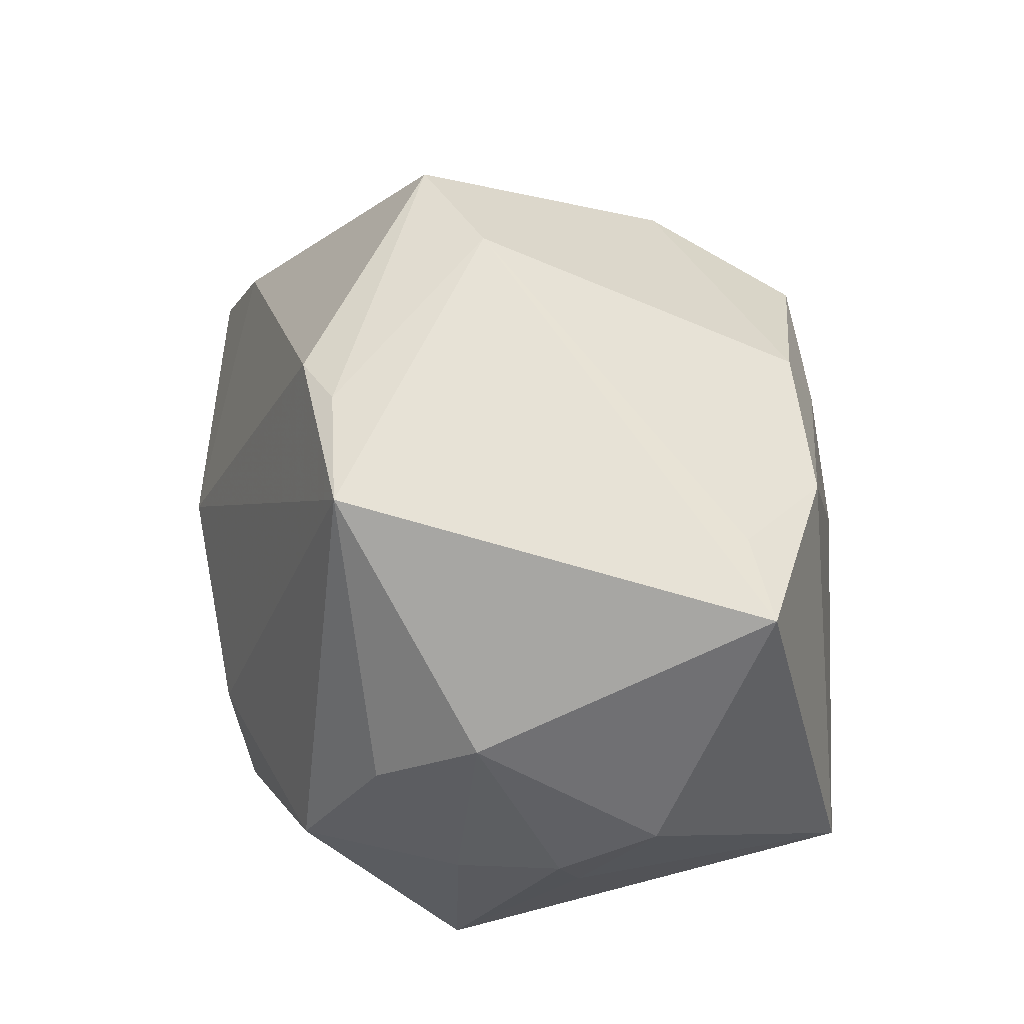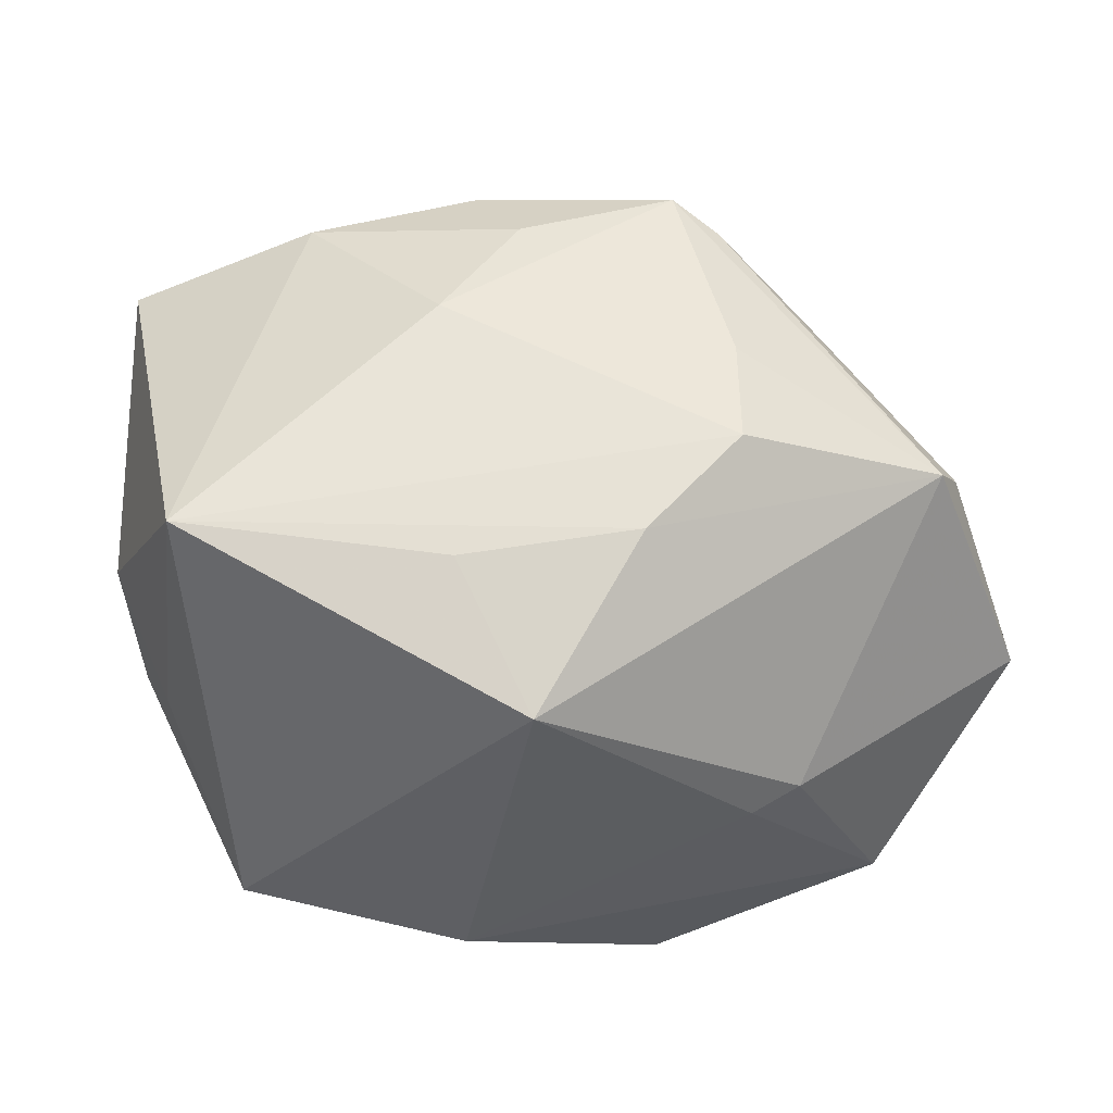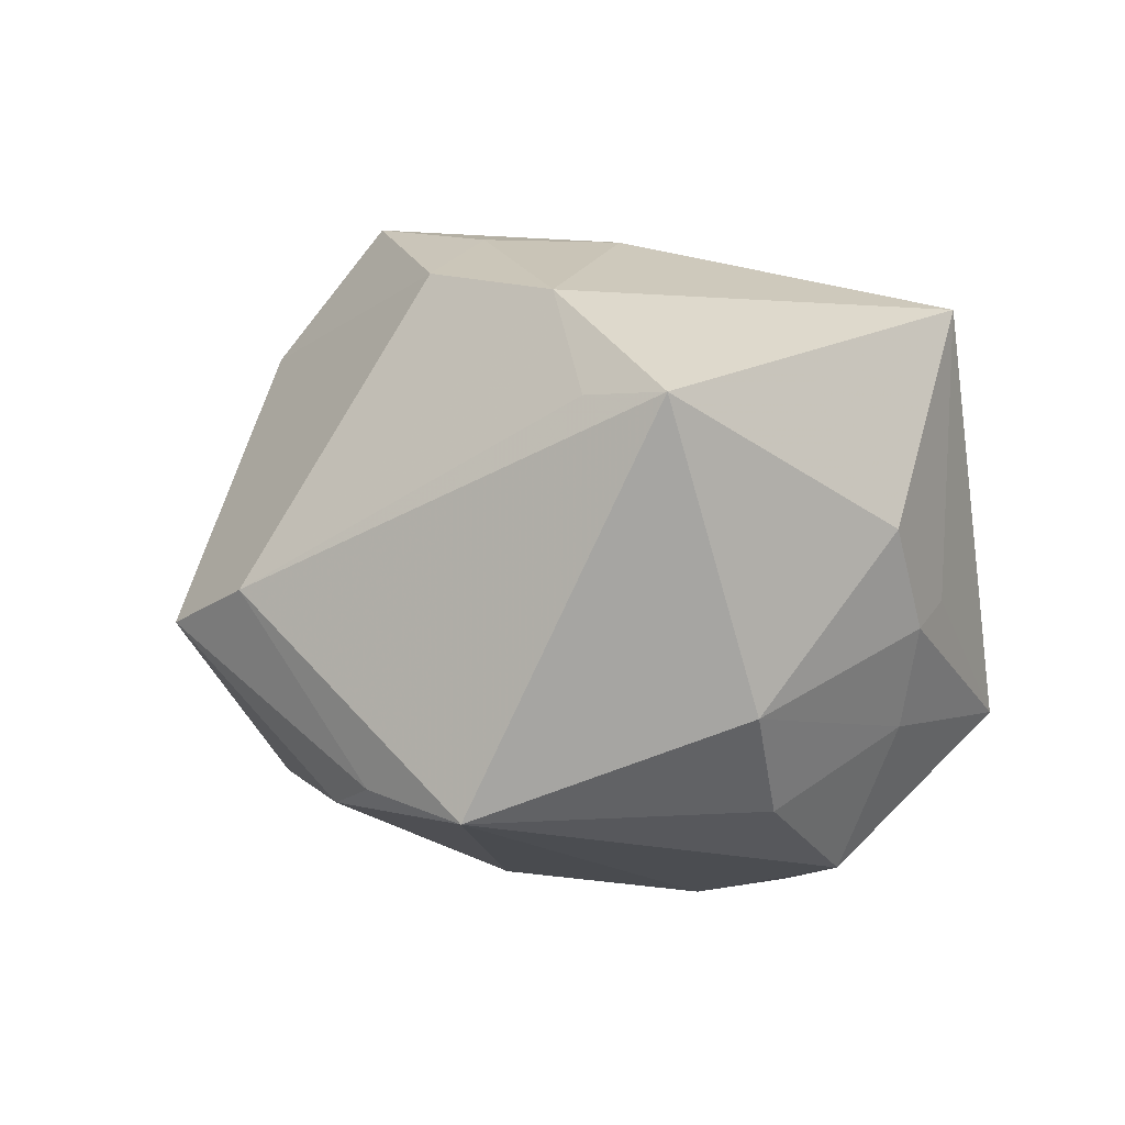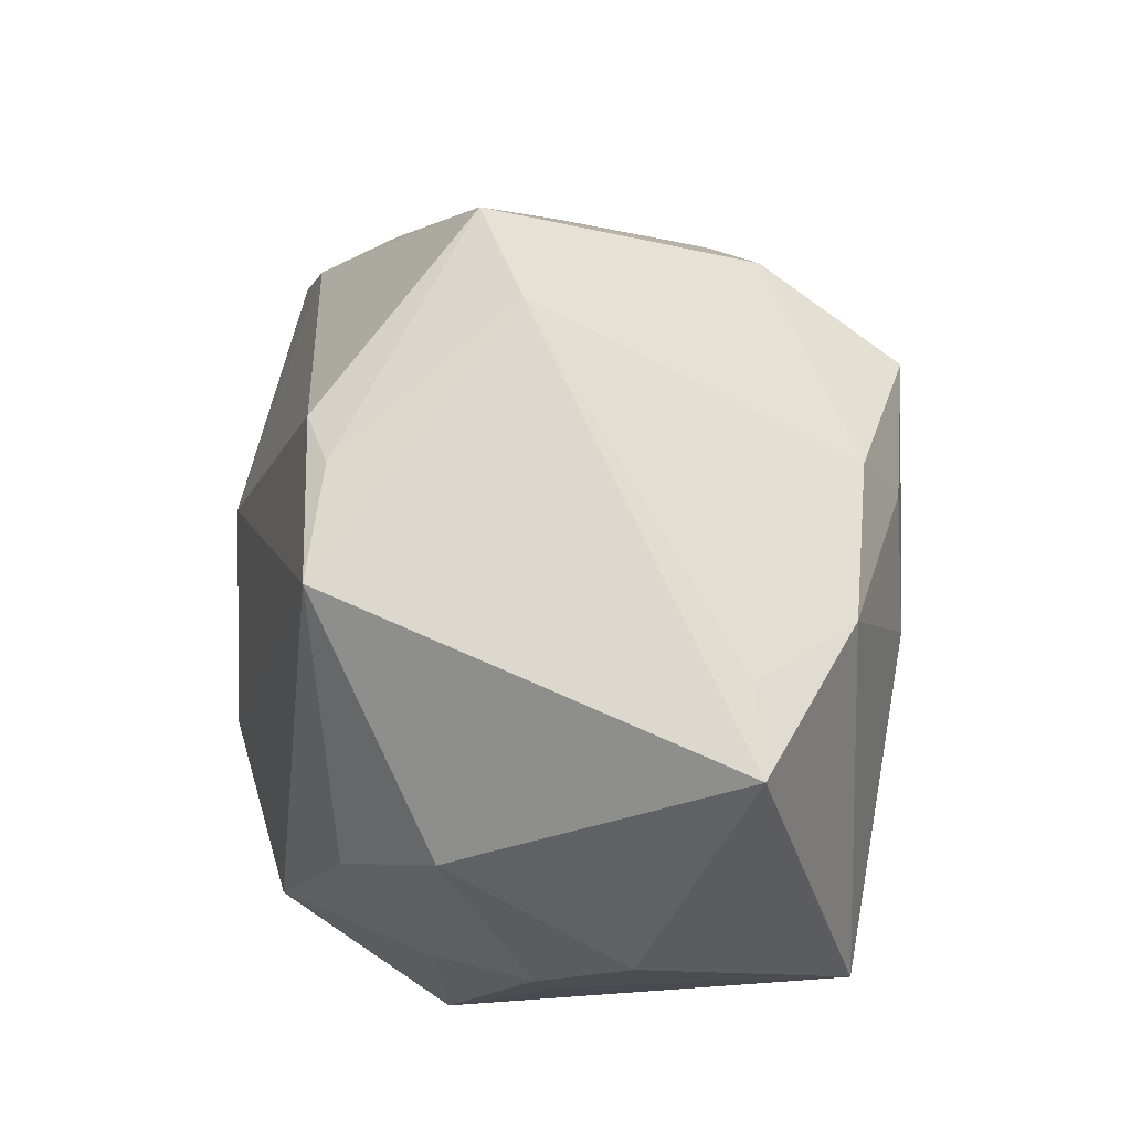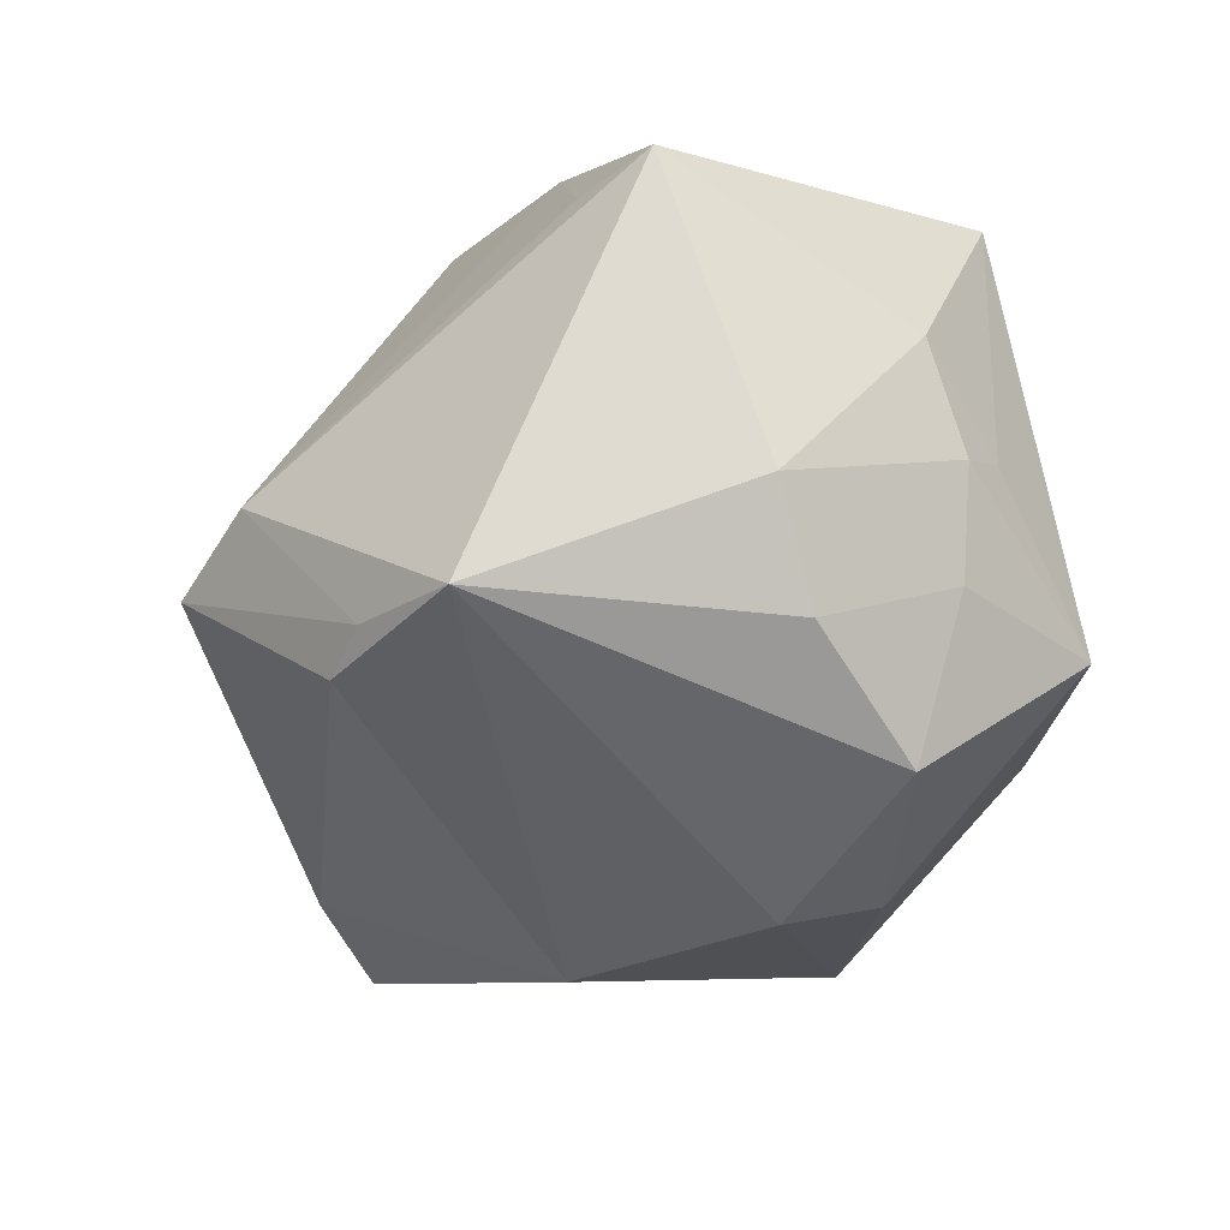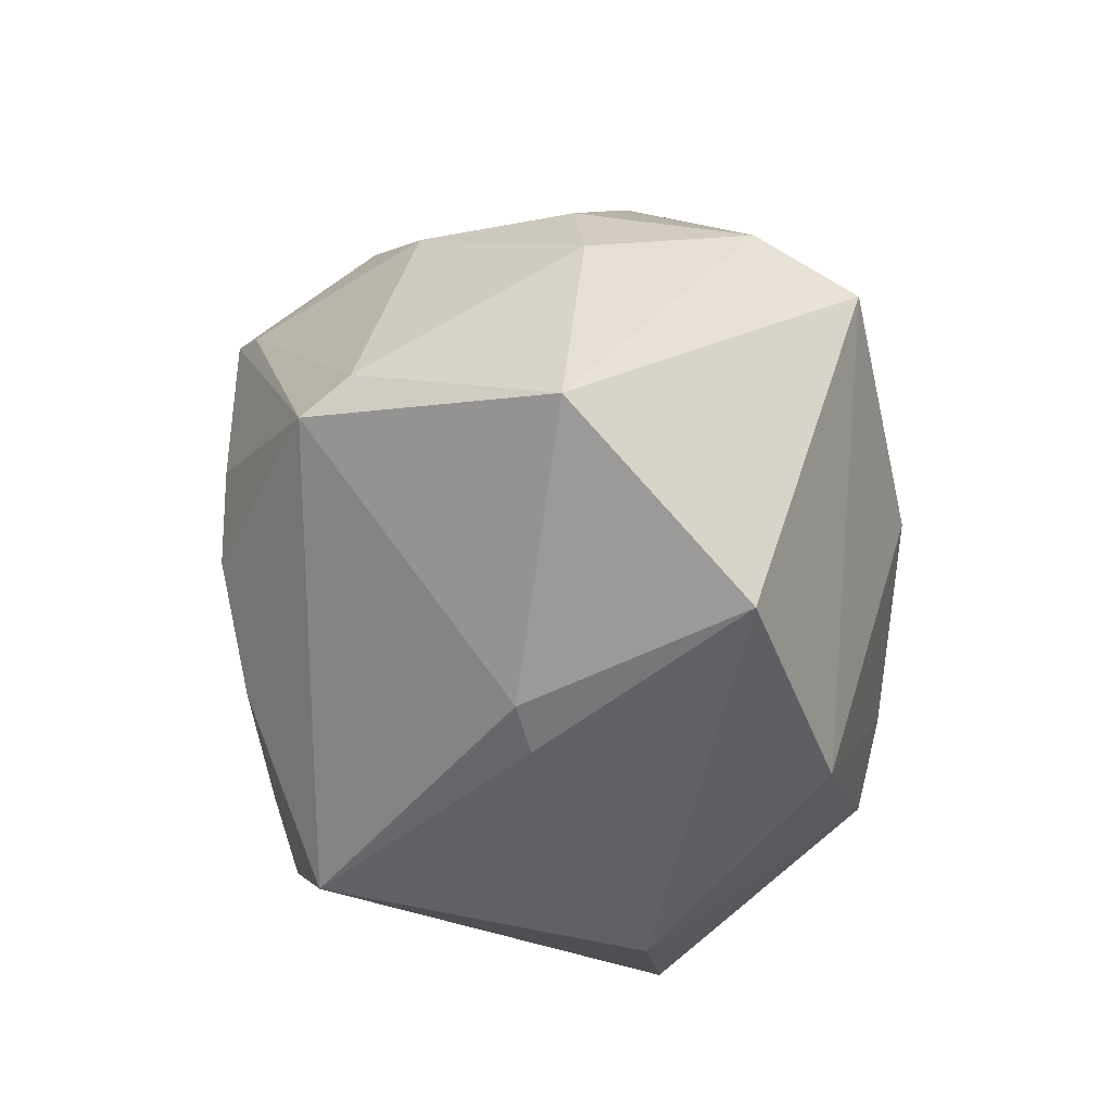
<metadata>
{"format":"obj","ext":"obj","renderer":"f3d","projection":"perspective","resolution":1024,"background":"white","views":[{"elev":37.3,"azim":-108.5,"up":"+Y"},{"elev":-37.8,"azim":-11.6,"up":"+Y"},{"elev":-4.3,"azim":-121.4,"up":"+Z"},{"elev":44.7,"azim":-97.5,"up":"+Y"},{"elev":-40.8,"azim":-114.5,"up":"+Z"},{"elev":-31.2,"azim":80.7,"up":"+Y"}]}
</metadata>
<code>
v 0.02797 0.03025 -0.002146
v -0.006351 0.0341 -0.0259
v 0.02148 -0.03243 0.005892
v -0.01199 0.02651 0.02828
v -0.04009 0.005508 -0.01767
v 0.04157 0.01423 0.003886
v -0.03408 -0.01656 -0.01819
v 0.01639 0.02997 0.02278
v -0.04465 -0.008173 0.001005
v 0.03165 0.02143 -0.02282
v -0.0251 0.03003 -0.0278
v 0.03997 0.01907 -0.01395
v -0.0379 -0.01917 -0.005307
v -0.01317 0.03407 -0.02455
v -0.00694 -0.02182 -0.03495
v 0.01875 -0.03096 -0.02483
v 0.02605 -0.02997 0.008167
v -0.03691 0.02357 0.01291
v -0.01342 -0.02216 0.02887
v 0.004389 -0.01934 0.03312
v -0.04013 -0.01446 -0.008388
v -0.004663 -0.0366 0.02403
v -0.0243 -0.01588 -0.03295
v -0.03311 -0.001283 -0.02674
v -0.00824 0.018 0.03334
v 0.01256 0.01977 0.03501
v -0.04617 0.02007 0.01237
v 0.05092 -0.01044 0.00776
v -0.02898 0.02203 0.02442
v 0.03928 -0.002439 0.02637
v 0.01313 0.00193 0.03713
v 0.007292 0.02212 0.03664
v 0.02674 0.02451 0.01893
v 0.03604 -0.005759 0.03094
v -0.002074 -0.01323 -0.0364
v -0.004875 -0.04113 -0.01047
v -0.04063 -0.01884 0.02437
v -0.001957 0.04304 -0.004315
v 0.04044 -0.02531 -0.01229
v -0.01632 0.006153 0.0329
v -0.02762 -0.03427 -0.01644
v 0.03512 0.02347 0.003846
v 0.04049 0.01218 -0.02446
v 0.01766 -8.67e-06 -0.03456
v 0.01039 0.04475 -0.007135
v 0.01342 -0.009161 0.03688
f 38 11 27
f 8 33 45
f 8 4 32
f 45 38 8
f 8 38 4
f 45 33 42
f 18 38 27
f 34 17 28
f 22 17 34
f 15 16 36
f 32 4 25
f 25 40 32
f 46 40 37
f 27 37 29
f 37 40 29
f 40 25 29
f 29 25 4
f 29 18 27
f 4 38 29
f 38 18 29
f 45 2 14
f 14 2 11
f 14 38 45
f 11 38 14
f 3 22 36
f 3 17 22
f 32 34 26
f 26 8 32
f 33 8 26
f 16 15 35
f 41 22 37
f 36 22 41
f 41 15 36
f 27 11 5
f 20 46 37
f 22 34 20
f 34 46 20
f 32 40 31
f 40 46 31
f 31 34 32
f 31 46 34
f 43 12 28
f 33 26 30
f 30 26 34
f 30 34 28
f 13 41 37
f 21 41 13
f 27 5 9
f 9 5 21
f 9 37 27
f 9 13 37
f 21 13 9
f 15 41 23
f 11 35 23
f 23 35 15
f 37 22 19
f 19 20 37
f 22 20 19
f 28 12 6
f 6 12 42
f 6 30 28
f 6 42 33
f 33 30 6
f 45 42 1
f 1 12 45
f 42 12 1
f 16 35 44
f 44 43 16
f 11 2 44
f 44 35 11
f 39 43 28
f 16 43 39
f 28 17 39
f 17 3 39
f 36 16 39
f 39 3 36
f 10 2 45
f 45 12 10
f 12 43 10
f 10 44 2
f 43 44 10
f 21 5 7
f 7 41 21
f 7 23 41
f 24 7 5
f 23 7 24
f 24 5 11
f 11 23 24

</code>
